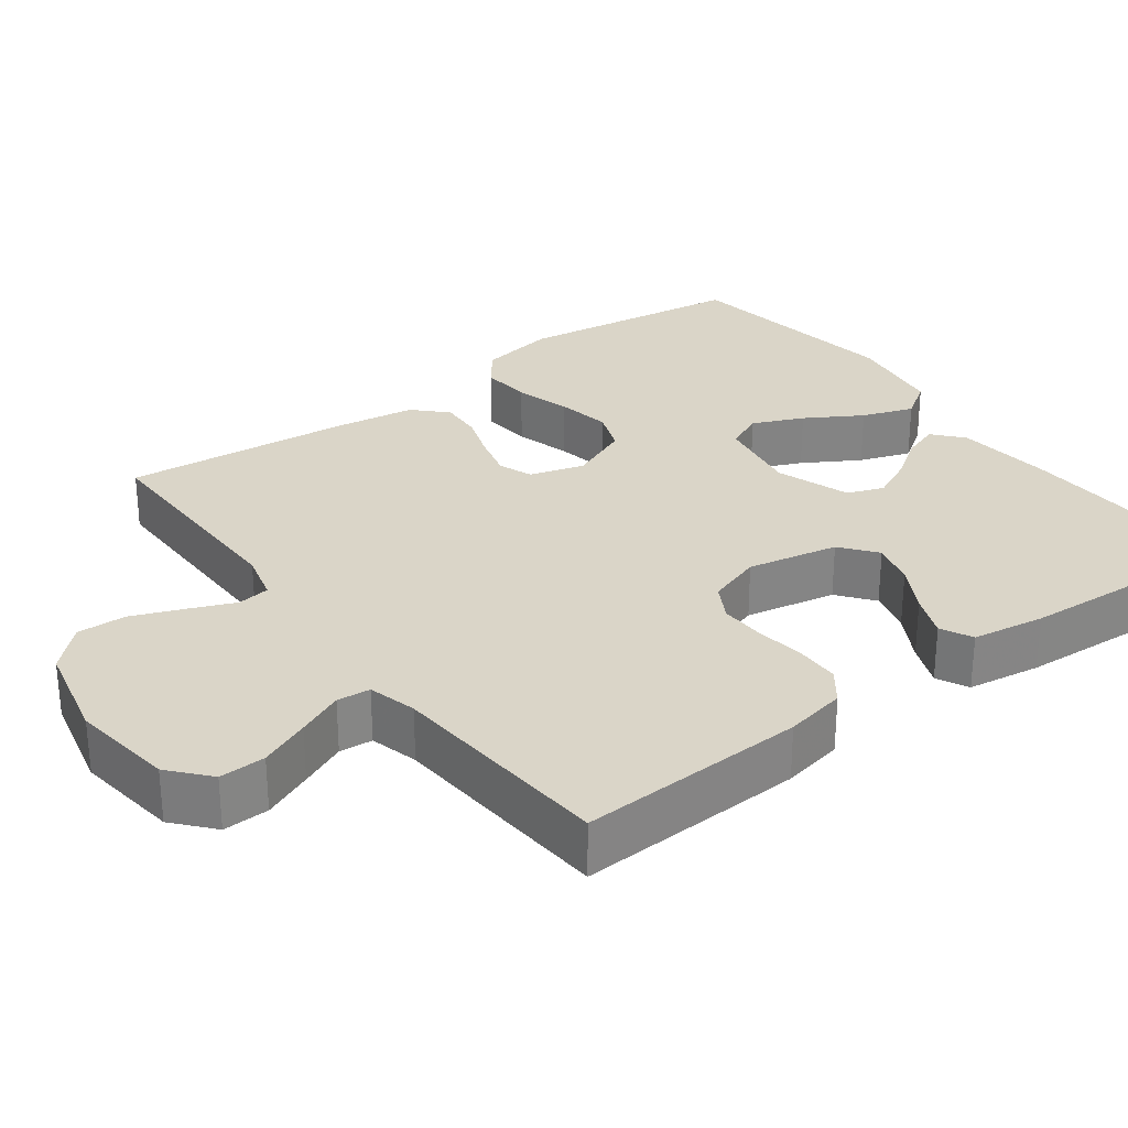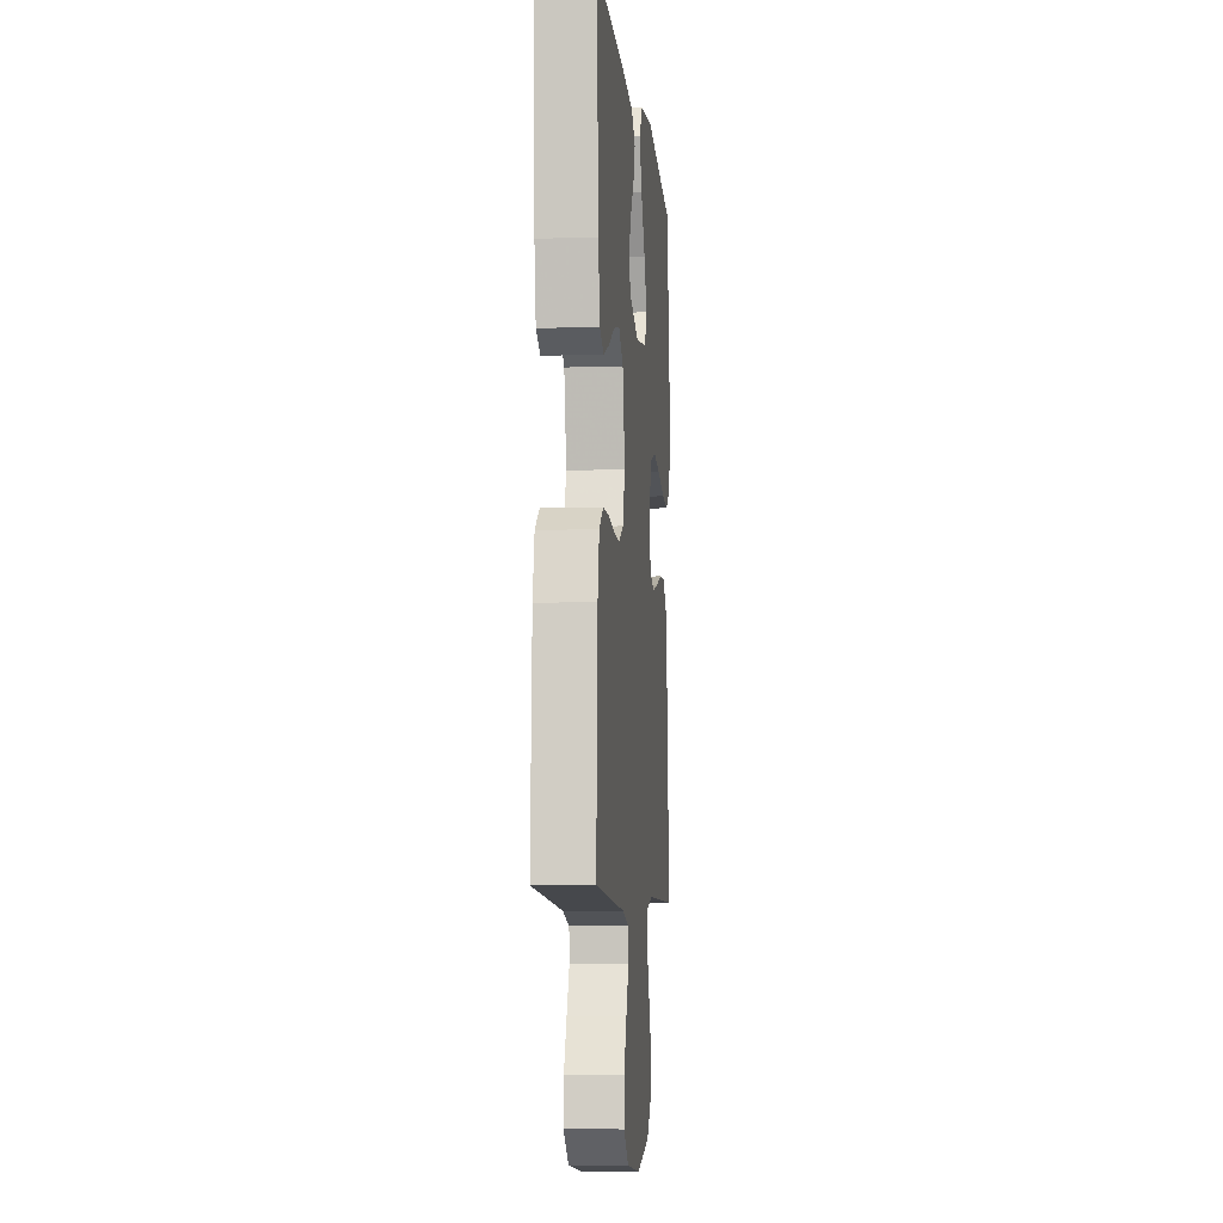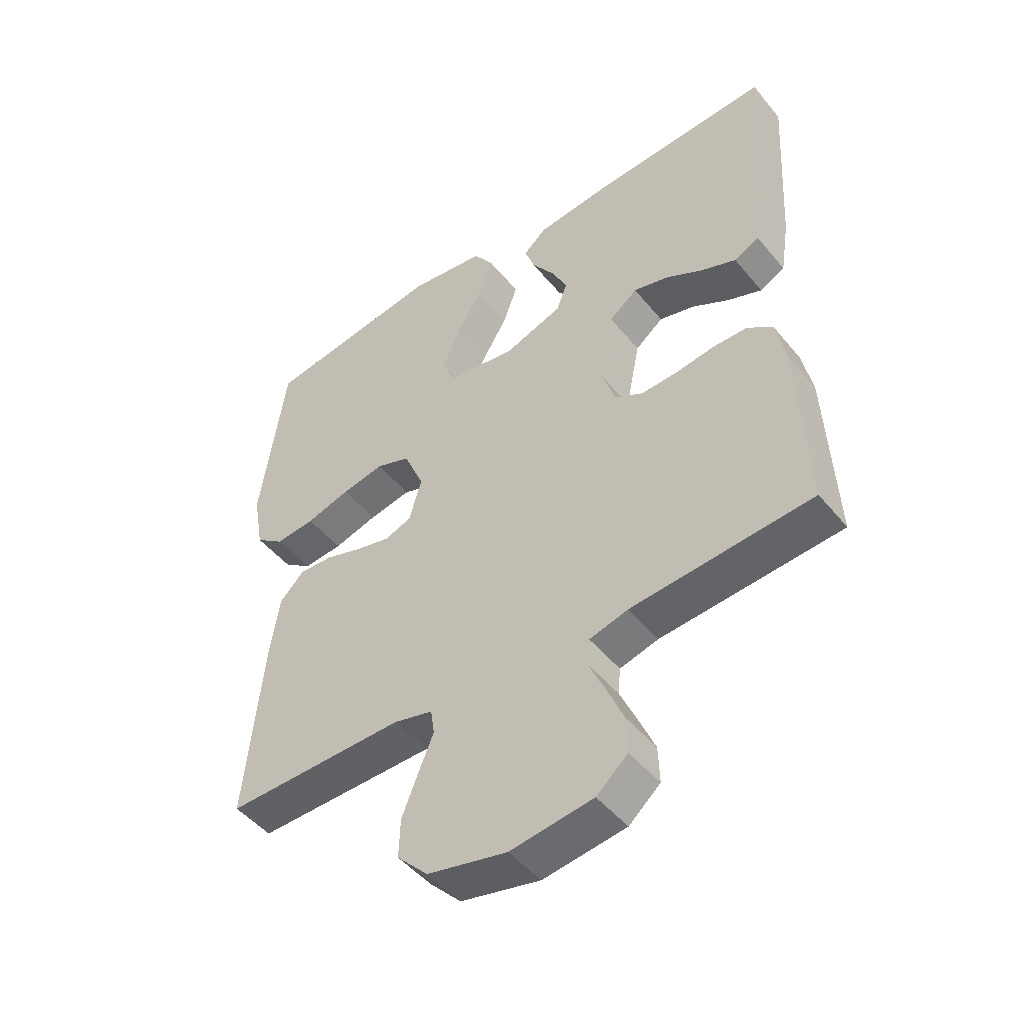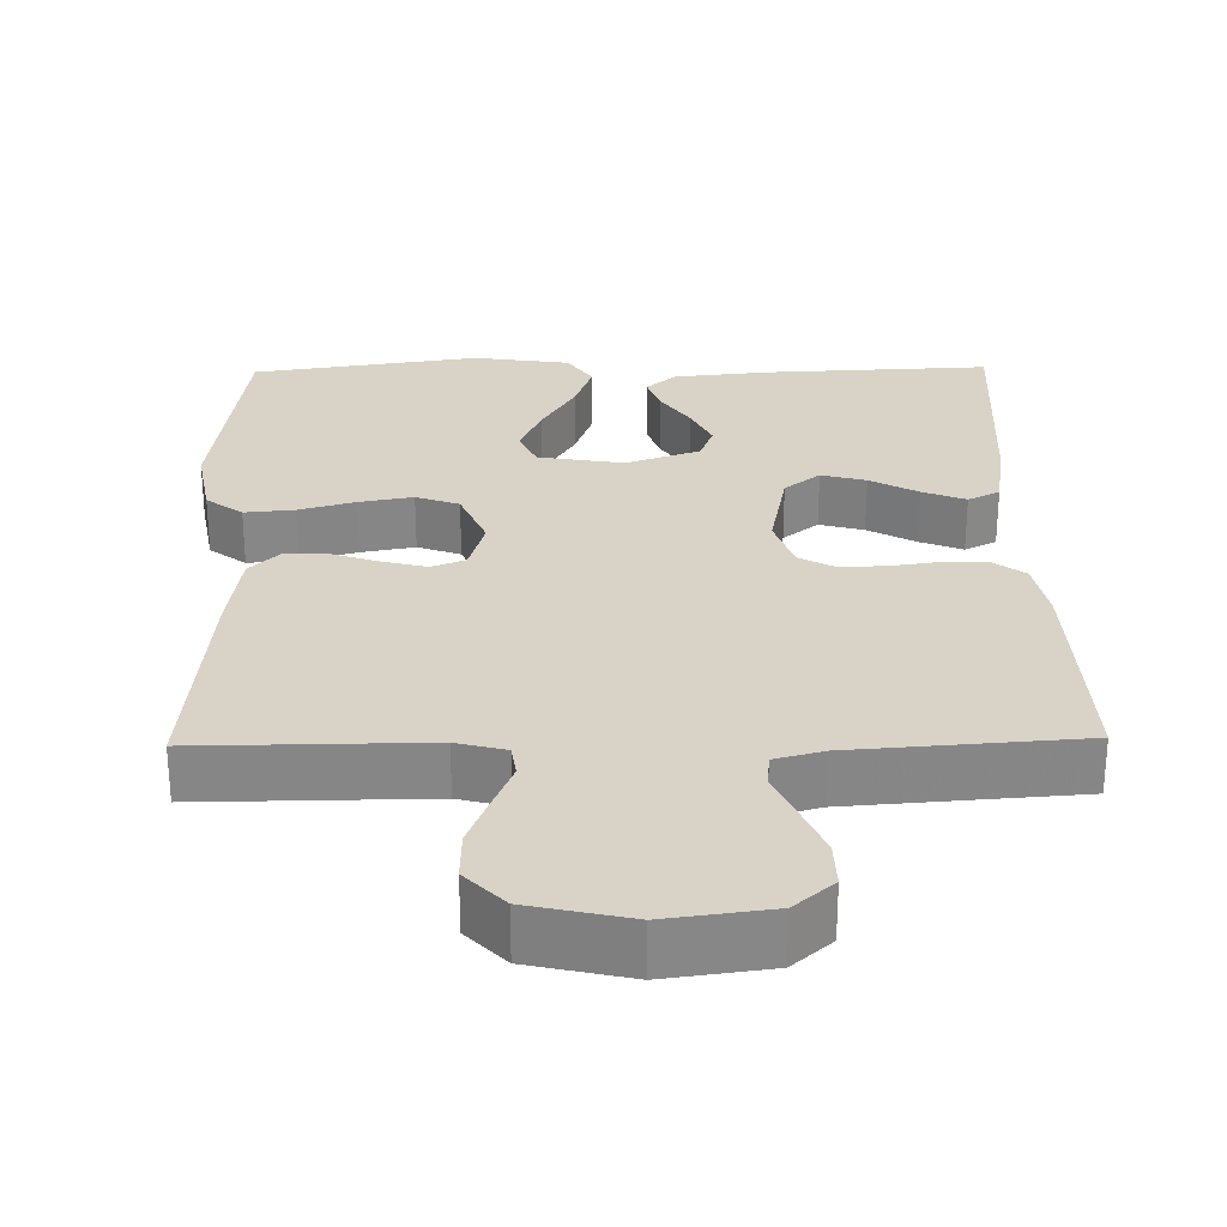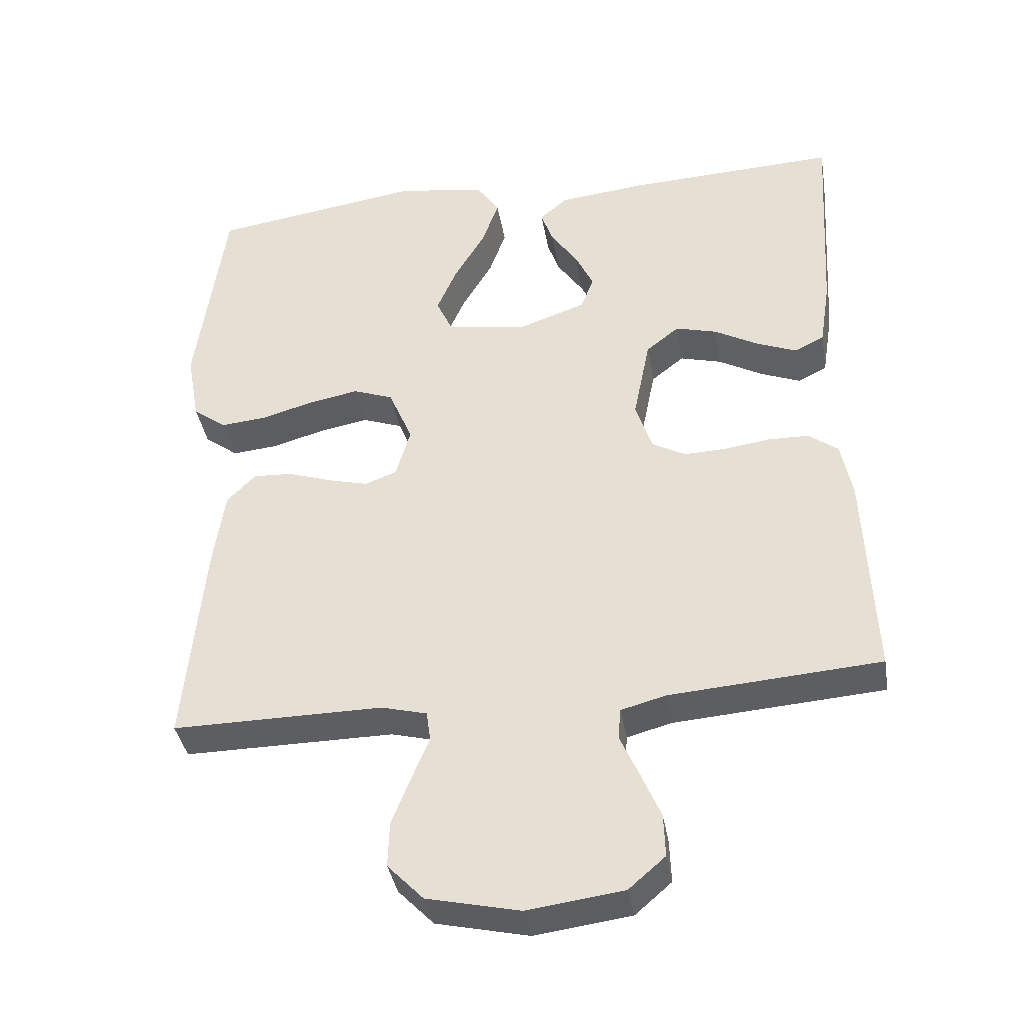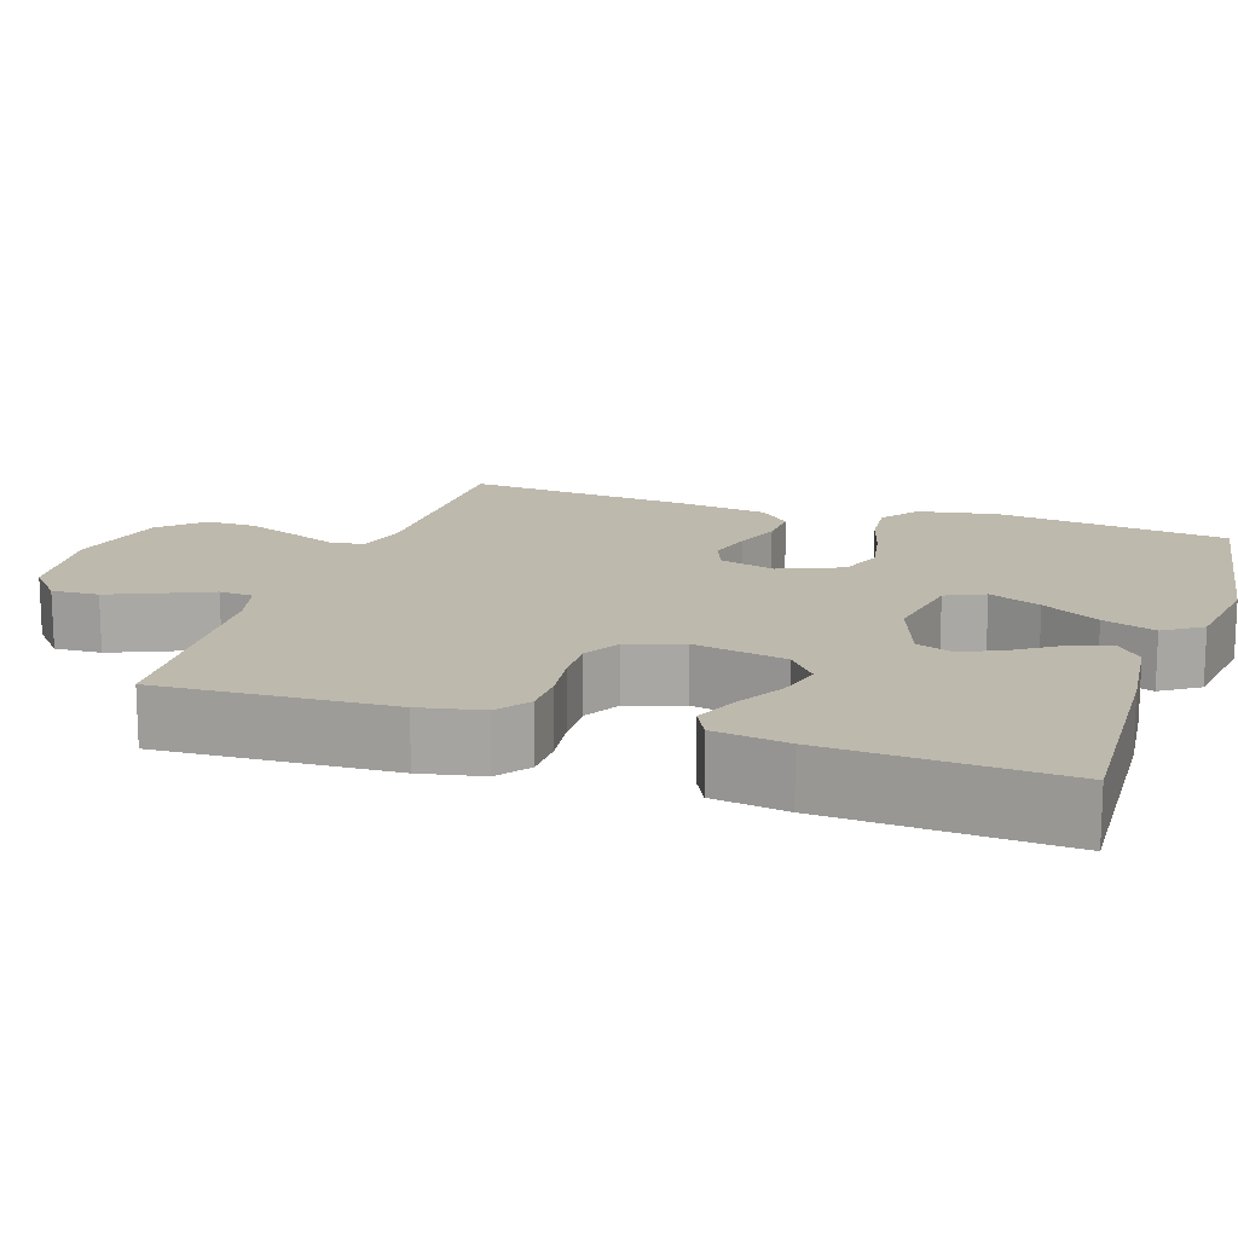
<metadata>
{"format":"obj","ext":"obj","renderer":"f3d","projection":"perspective","resolution":1024,"background":"white","views":[{"elev":29.1,"azim":-126.6,"up":"+Y"},{"elev":-7.3,"azim":-84.4,"up":"+Z"},{"elev":-48.4,"azim":-142.5,"up":"+Z"},{"elev":28.1,"azim":179.0,"up":"+Y"},{"elev":-38.4,"azim":-170.4,"up":"+Z"},{"elev":15.3,"azim":-71.8,"up":"+Y"}]}
</metadata>
<code>
v -0.5 0.07 0.5
v -0.2 0.07 0.487
v -0.074 0.07 0.474
v -0.035 0.07 0.44
v -0.052 0.07 0.391
v -0.09 0.07 0.335
v -0.116 0.07 0.28
v -0.098 0.07 0.232
v 0 0.07 0.198
v 0.113 0.07 0.217
v 0.136 0.07 0.267
v 0.107 0.07 0.334
v 0.063 0.07 0.408
v 0.039 0.07 0.476
v 0.072 0.07 0.525
v 0.2 0.07 0.544
v 0.5 0.07 0.5
v 0.541 0.07 0.2
v 0.523 0.07 0.098
v 0.475 0.07 0.062
v 0.409 0.07 0.068
v 0.335 0.07 0.089
v 0.264 0.07 0.102
v 0.207 0.07 0.081
v 0.173 0.07 0
v 0.194 0.07 -0.072
v 0.239 0.07 -0.089
v 0.297 0.07 -0.074
v 0.359 0.07 -0.053
v 0.415 0.07 -0.05
v 0.456 0.07 -0.091
v 0.472 0.07 -0.2
v 0.5 0.07 -0.5
v 0.2 0.07 -0.498
v 0.135 0.07 -0.515
v 0.129 0.07 -0.558
v 0.154 0.07 -0.618
v 0.181 0.07 -0.686
v 0.183 0.07 -0.751
v 0.132 0.07 -0.804
v 0 0.07 -0.834
v -0.137 0.07 -0.816
v -0.189 0.07 -0.771
v -0.187 0.07 -0.71
v -0.159 0.07 -0.644
v -0.132 0.07 -0.583
v -0.136 0.07 -0.539
v -0.2 0.07 -0.522
v -0.5 0.07 -0.5
v -0.487 0.07 -0.2
v -0.471 0.07 -0.119
v -0.429 0.07 -0.088
v -0.371 0.07 -0.087
v -0.306 0.07 -0.096
v -0.246 0.07 -0.098
v -0.199 0.07 -0.072
v -0.175 0.07 0
v -0.199 0.07 0.12
v -0.246 0.07 0.157
v -0.305 0.07 0.141
v -0.368 0.07 0.106
v -0.425 0.07 0.083
v -0.467 0.07 0.104
v -0.482 0.07 0.2
v -0.5 0 0.5
v -0.2 0 0.487
v -0.074 0 0.474
v -0.035 0 0.44
v -0.052 0 0.391
v -0.09 0 0.335
v -0.116 0 0.28
v -0.098 0 0.232
v 0 0 0.198
v 0.113 0 0.217
v 0.136 0 0.267
v 0.107 0 0.334
v 0.063 0 0.408
v 0.039 0 0.476
v 0.072 0 0.525
v 0.2 0 0.544
v 0.5 0 0.5
v 0.541 0 0.2
v 0.523 0 0.098
v 0.475 0 0.062
v 0.409 0 0.068
v 0.335 0 0.089
v 0.264 0 0.102
v 0.207 0 0.081
v 0.173 0 0
v 0.194 0 -0.072
v 0.239 0 -0.089
v 0.297 0 -0.074
v 0.359 0 -0.053
v 0.415 0 -0.05
v 0.456 0 -0.091
v 0.472 0 -0.2
v 0.5 0 -0.5
v 0.2 0 -0.498
v 0.135 0 -0.515
v 0.129 0 -0.558
v 0.154 0 -0.618
v 0.181 0 -0.686
v 0.183 0 -0.751
v 0.132 0 -0.804
v 0 0 -0.834
v -0.137 0 -0.816
v -0.189 0 -0.771
v -0.187 0 -0.71
v -0.159 0 -0.644
v -0.132 0 -0.583
v -0.136 0 -0.539
v -0.2 0 -0.522
v -0.5 0 -0.5
v -0.487 0 -0.2
v -0.471 0 -0.119
v -0.429 0 -0.088
v -0.371 0 -0.087
v -0.306 0 -0.096
v -0.246 0 -0.098
v -0.199 0 -0.072
v -0.175 0 0
v -0.199 0 0.12
v -0.246 0 0.157
v -0.305 0 0.141
v -0.368 0 0.106
v -0.425 0 0.083
v -0.467 0 0.104
v -0.482 0 0.2
f 4 5 6
f 3 4 6
f 2 3 6
f 1 2 6
f 64 1 6
f 63 64 6
f 62 63 6
f 61 62 6
f 60 61 6
f 59 60 6 7
f 58 59 7 8
f 57 58 8 9
f 56 57 9 10
f 52 53 54
f 51 52 54
f 50 51 54
f 49 50 54
f 48 49 54
f 47 48 54 55
f 44 45 46
f 43 44 46
f 42 43 46
f 41 42 46
f 40 41 46
f 39 40 46
f 38 39 46
f 37 38 46
f 36 37 46
f 35 36 46 47
f 47 55 56
f 35 47 56
f 34 35 56
f 32 33 34
f 31 32 34
f 30 31 34
f 29 30 34
f 28 29 34
f 20 21 22
f 19 20 22
f 18 19 22
f 17 18 22
f 16 17 22
f 15 16 22
f 14 15 22
f 13 14 22
f 12 13 22
f 11 12 22 23
f 10 11 23 24
f 27 28 34
f 26 27 34 56
f 25 26 56
f 10 24 25 56
f 70 69 68
f 70 68 67
f 70 67 66
f 70 66 65
f 70 65 128
f 70 128 127
f 70 127 126
f 70 126 125
f 70 125 124
f 71 70 124 123
f 72 71 123 122
f 73 72 122 121
f 74 73 121 120
f 118 117 116
f 118 116 115
f 118 115 114
f 118 114 113
f 118 113 112
f 119 118 112 111
f 110 109 108
f 110 108 107
f 110 107 106
f 110 106 105
f 110 105 104
f 110 104 103
f 110 103 102
f 110 102 101
f 110 101 100
f 111 110 100 99
f 120 119 111
f 120 111 99
f 120 99 98
f 98 97 96
f 98 96 95
f 98 95 94
f 98 94 93
f 98 93 92
f 86 85 84
f 86 84 83
f 86 83 82
f 86 82 81
f 86 81 80
f 86 80 79
f 86 79 78
f 86 78 77
f 86 77 76
f 87 86 76 75
f 88 87 75 74
f 98 92 91
f 120 98 91 90
f 120 90 89
f 120 89 88 74
f 1 65 66 2
f 2 66 67 3
f 3 67 68 4
f 4 68 69 5
f 5 69 70 6
f 6 70 71 7
f 7 71 72 8
f 8 72 73 9
f 9 73 74 10
f 10 74 75 11
f 11 75 76 12
f 12 76 77 13
f 13 77 78 14
f 14 78 79 15
f 15 79 80 16
f 16 80 81 17
f 17 81 82 18
f 18 82 83 19
f 19 83 84 20
f 20 84 85 21
f 21 85 86 22
f 22 86 87 23
f 23 87 88 24
f 24 88 89 25
f 25 89 90 26
f 26 90 91 27
f 27 91 92 28
f 28 92 93 29
f 29 93 94 30
f 30 94 95 31
f 31 95 96 32
f 32 96 97 33
f 33 97 98 34
f 34 98 99 35
f 35 99 100 36
f 36 100 101 37
f 37 101 102 38
f 38 102 103 39
f 39 103 104 40
f 40 104 105 41
f 41 105 106 42
f 42 106 107 43
f 43 107 108 44
f 44 108 109 45
f 45 109 110 46
f 46 110 111 47
f 47 111 112 48
f 48 112 113 49
f 49 113 114 50
f 50 114 115 51
f 51 115 116 52
f 52 116 117 53
f 53 117 118 54
f 54 118 119 55
f 55 119 120 56
f 56 120 121 57
f 57 121 122 58
f 58 122 123 59
f 59 123 124 60
f 60 124 125 61
f 61 125 126 62
f 62 126 127 63
f 63 127 128 64
f 64 128 65 1

</code>
